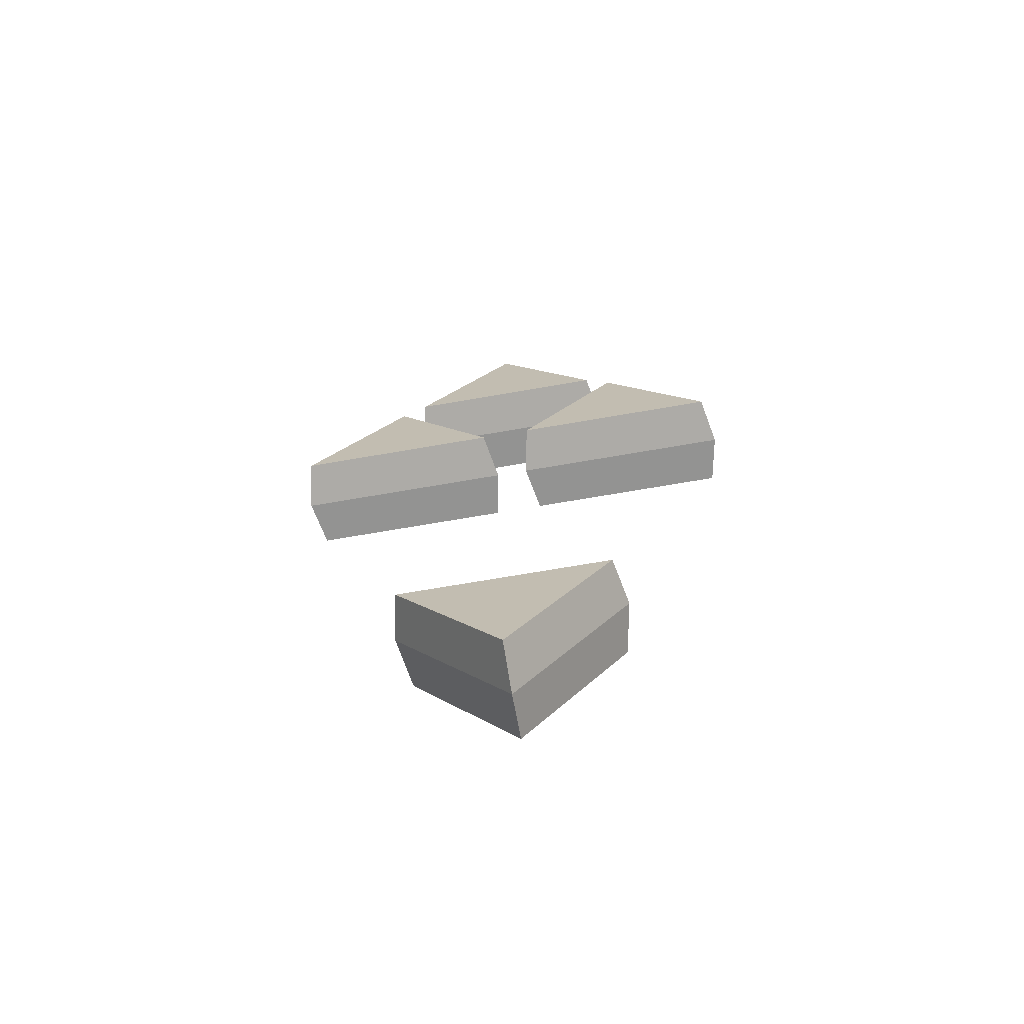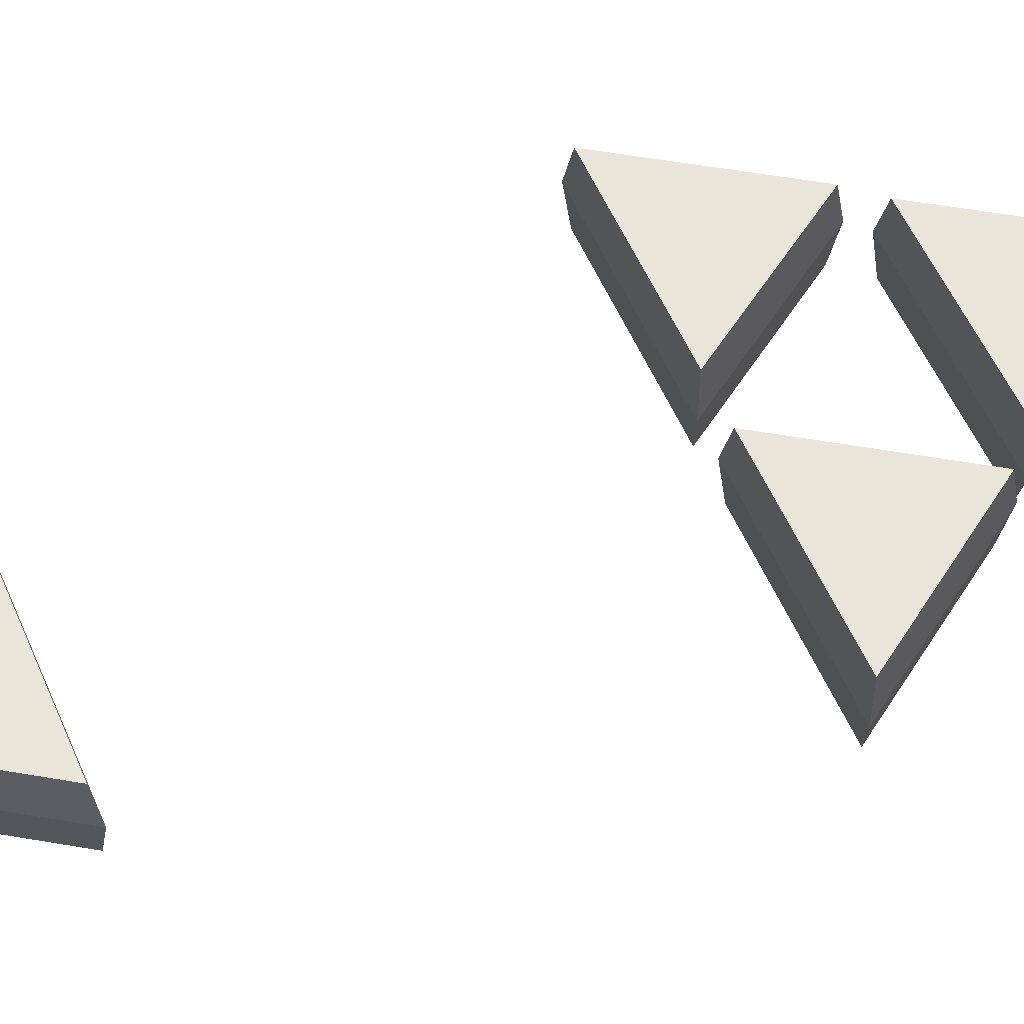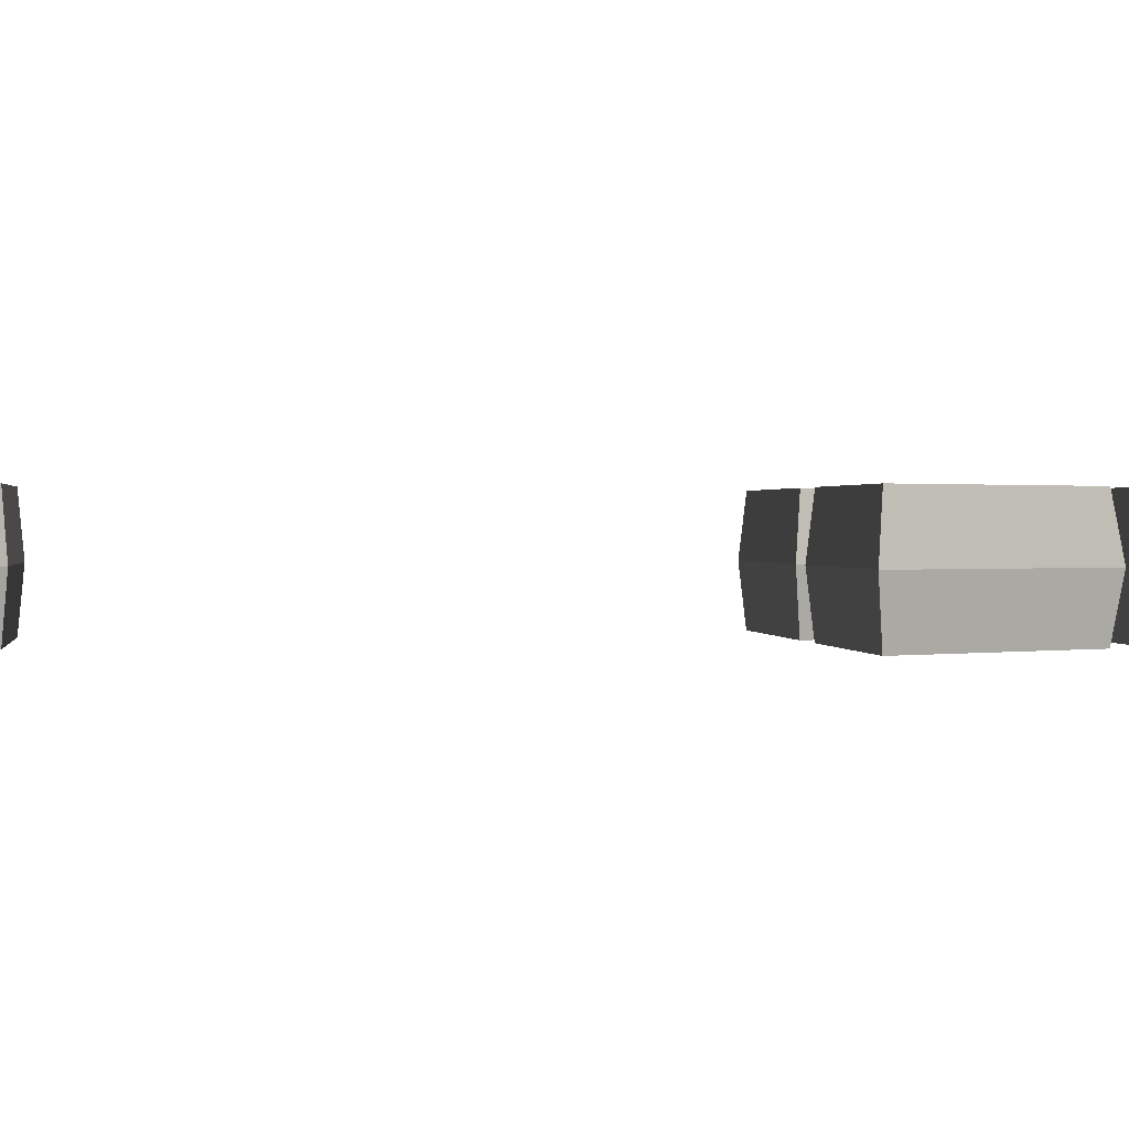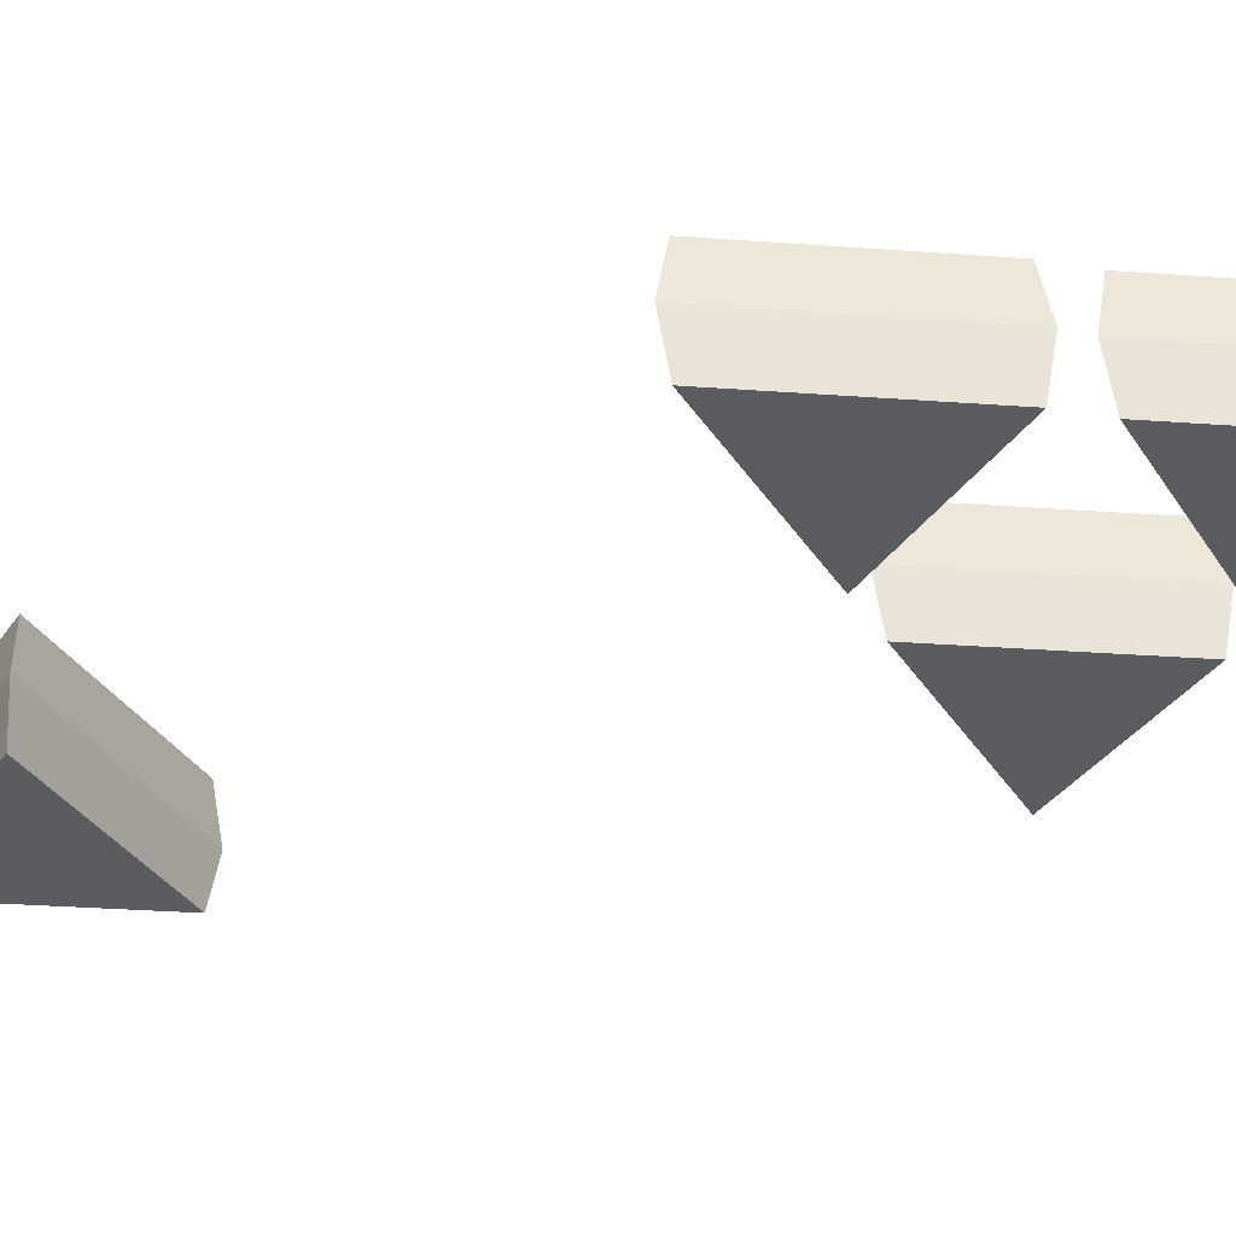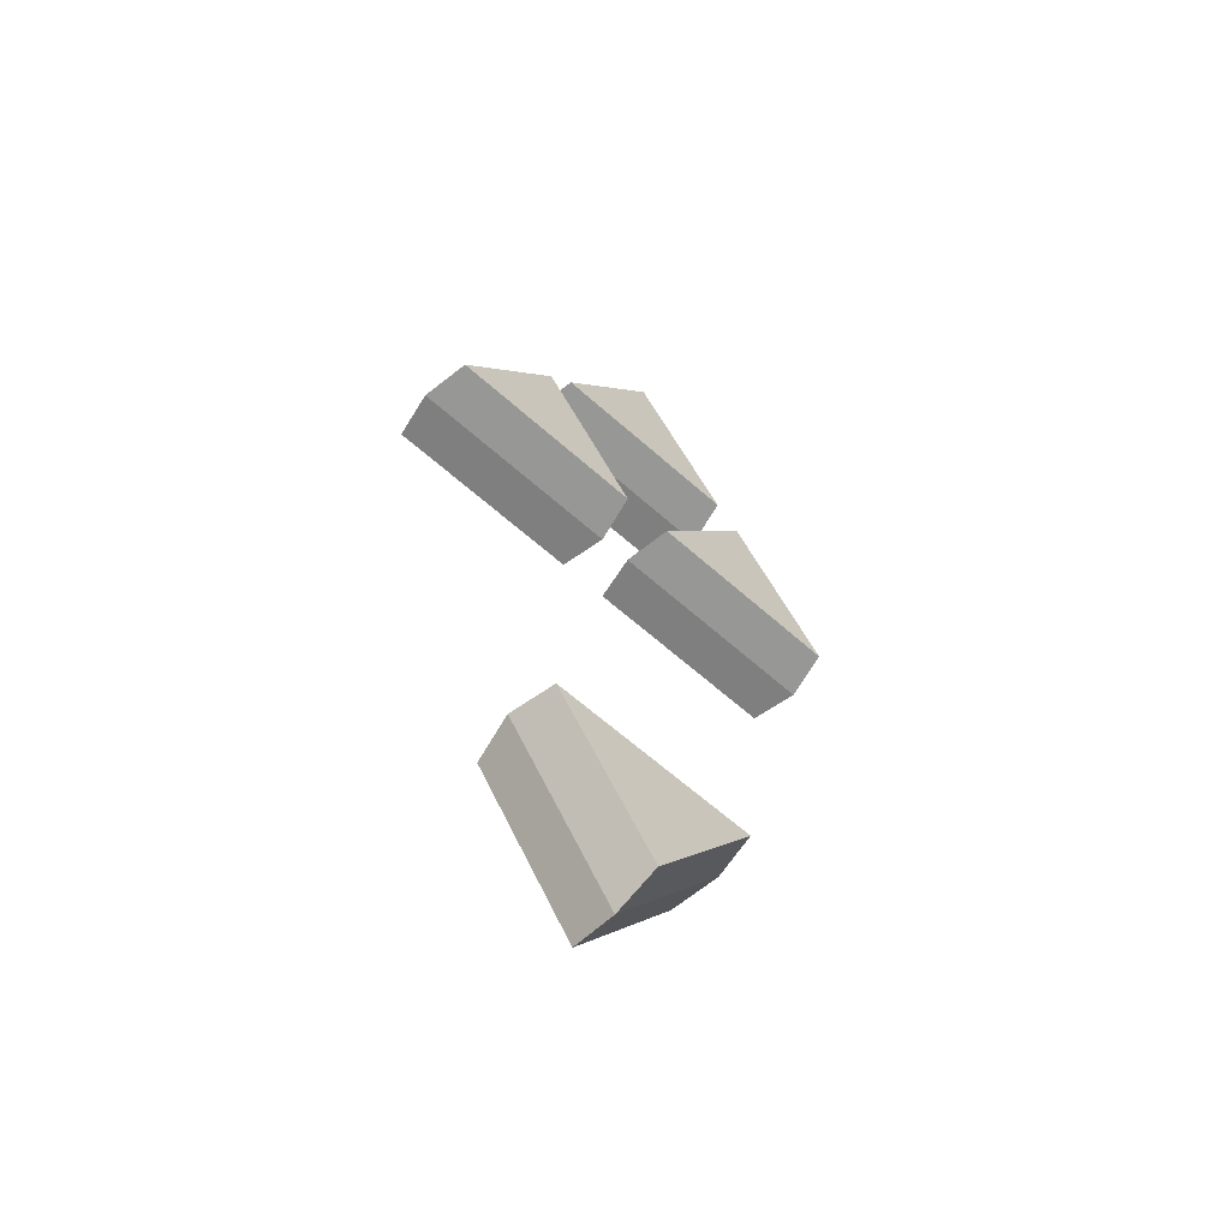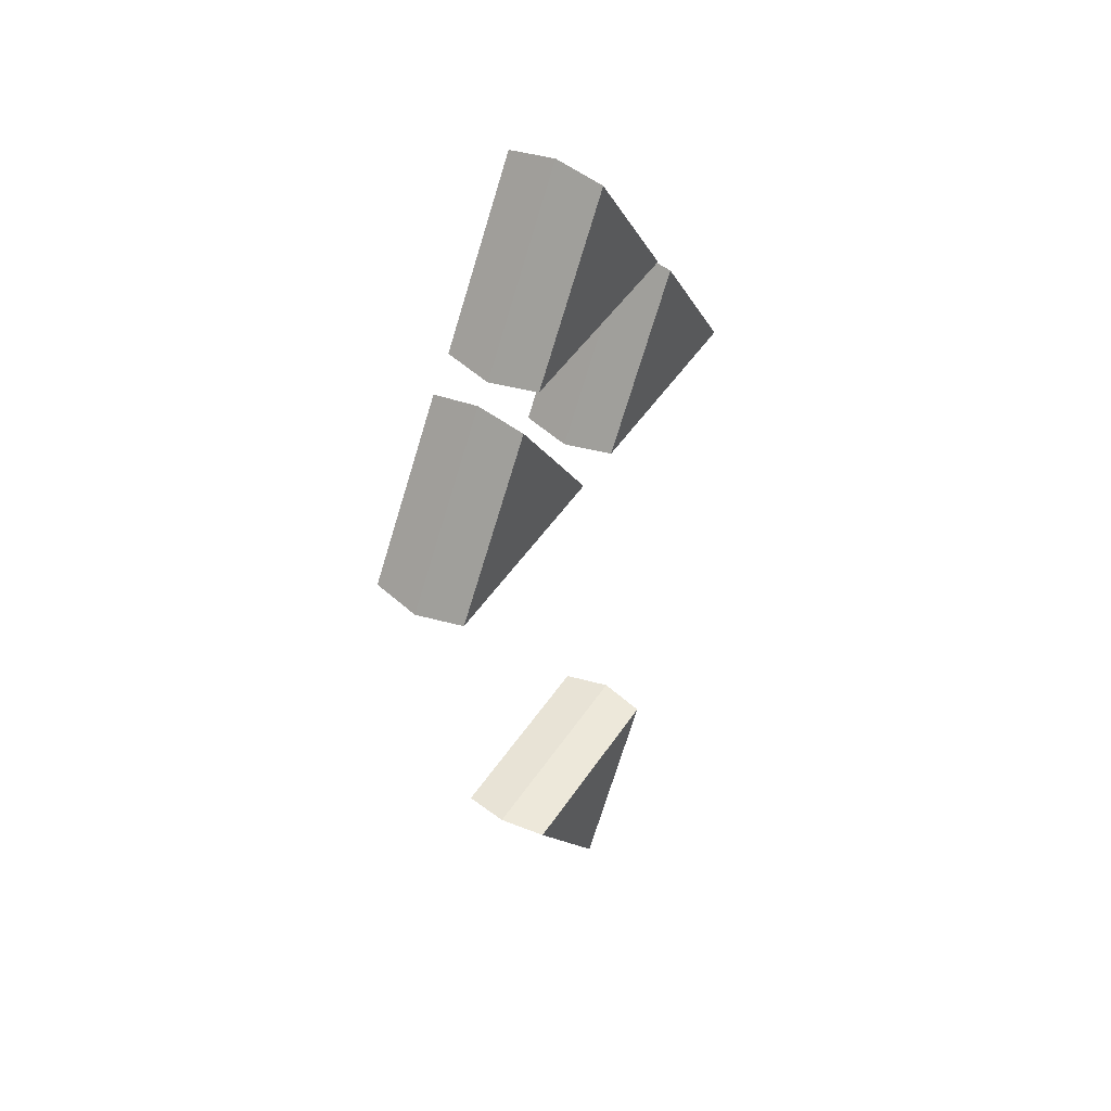
<metadata>
{"format":"obj","ext":"obj","renderer":"f3d","projection":"perspective","resolution":1024,"background":"white","views":[{"elev":-71.6,"azim":-169.3,"up":"+Y"},{"elev":57.2,"azim":66.2,"up":"+Z"},{"elev":-0.3,"azim":83.7,"up":"+Z"},{"elev":-34.7,"azim":117.4,"up":"+Z"},{"elev":-64.0,"azim":-40.8,"up":"+Y"},{"elev":47.7,"azim":122.8,"up":"+Y"}]}
</metadata>
<code>
o Hylian_Shield_Tri_Force_Pyramide
v -0.06055 0.9013 -0.4655
v 0.02841 0.9013 -0.467
v 0.02841 0.9013 -0.467
v -0.06055 0.9013 -0.4655
v -0.01607 0.9682 -0.4663
v 0.02449 0.903 -0.4857
v -0.05727 0.903 -0.4843
v -0.01639 0.9645 -0.485
v -0.05663 0.903 -0.4469
v 0.02513 0.903 -0.4483
v -0.01575 0.9645 -0.4476
f 1 2 3 4
f 3 2 5
f 6 7 8
f 1 4 5
f 9 10 11
f 2 6 8 5
f 1 7 6 2
f 5 8 7 1
f 4 9 11 5
f 3 10 9 4
f 5 11 10 3
o Hylian_Shield_Tri_Force_Pyramide_1
v 0.02841 0.6402 -0.467
v -0.06055 0.6402 -0.4655
v -0.06055 0.6402 -0.4655
v 0.02841 0.6402 -0.467
v -0.01607 0.5733 -0.4663
v -0.05727 0.6386 -0.4843
v 0.02449 0.6386 -0.4857
v -0.01639 0.5771 -0.485
v 0.02513 0.6386 -0.4483
v -0.05663 0.6386 -0.4469
v -0.01575 0.5771 -0.4476
f 12 13 14 15
f 14 13 16
f 17 18 19
f 12 15 16
f 20 21 22
f 13 17 19 16
f 12 18 17 13
f 16 19 18 12
f 15 20 22 16
f 14 21 20 15
f 16 22 21 14
o Hylian_Shield_Tri_Force_Pyramide_2
v -0.009535 0.8285 -0.4664
v 0.07942 0.8285 -0.4679
v 0.07942 0.8285 -0.4679
v -0.009535 0.8285 -0.4664
v 0.03494 0.8953 -0.4672
v 0.0755 0.8301 -0.4866
v -0.006257 0.8301 -0.4852
v 0.03462 0.8916 -0.4859
v -0.005617 0.8301 -0.4477
v 0.07614 0.8301 -0.4491
v 0.03526 0.8916 -0.4484
f 23 24 25 26
f 25 24 27
f 28 29 30
f 23 26 27
f 31 32 33
f 24 28 30 27
f 23 29 28 24
f 27 30 29 23
f 26 31 33 27
f 25 32 31 26
f 27 33 32 25
o Hylian_Shield_Tri_Force_Pyramide_3
v -0.1116 0.8285 -0.4647
v -0.02261 0.8285 -0.4662
v -0.02261 0.8285 -0.4662
v -0.1116 0.8285 -0.4647
v -0.06709 0.8953 -0.4654
v -0.02653 0.8301 -0.4848
v -0.1083 0.8301 -0.4834
v -0.06741 0.8916 -0.4841
v -0.1076 0.8301 -0.446
v -0.02589 0.8301 -0.4474
v -0.06677 0.8916 -0.4467
f 34 35 36 37
f 36 35 38
f 39 40 41
f 34 37 38
f 42 43 44
f 35 39 41 38
f 34 40 39 35
f 38 41 40 34
f 37 42 44 38
f 36 43 42 37
f 38 44 43 36

</code>
